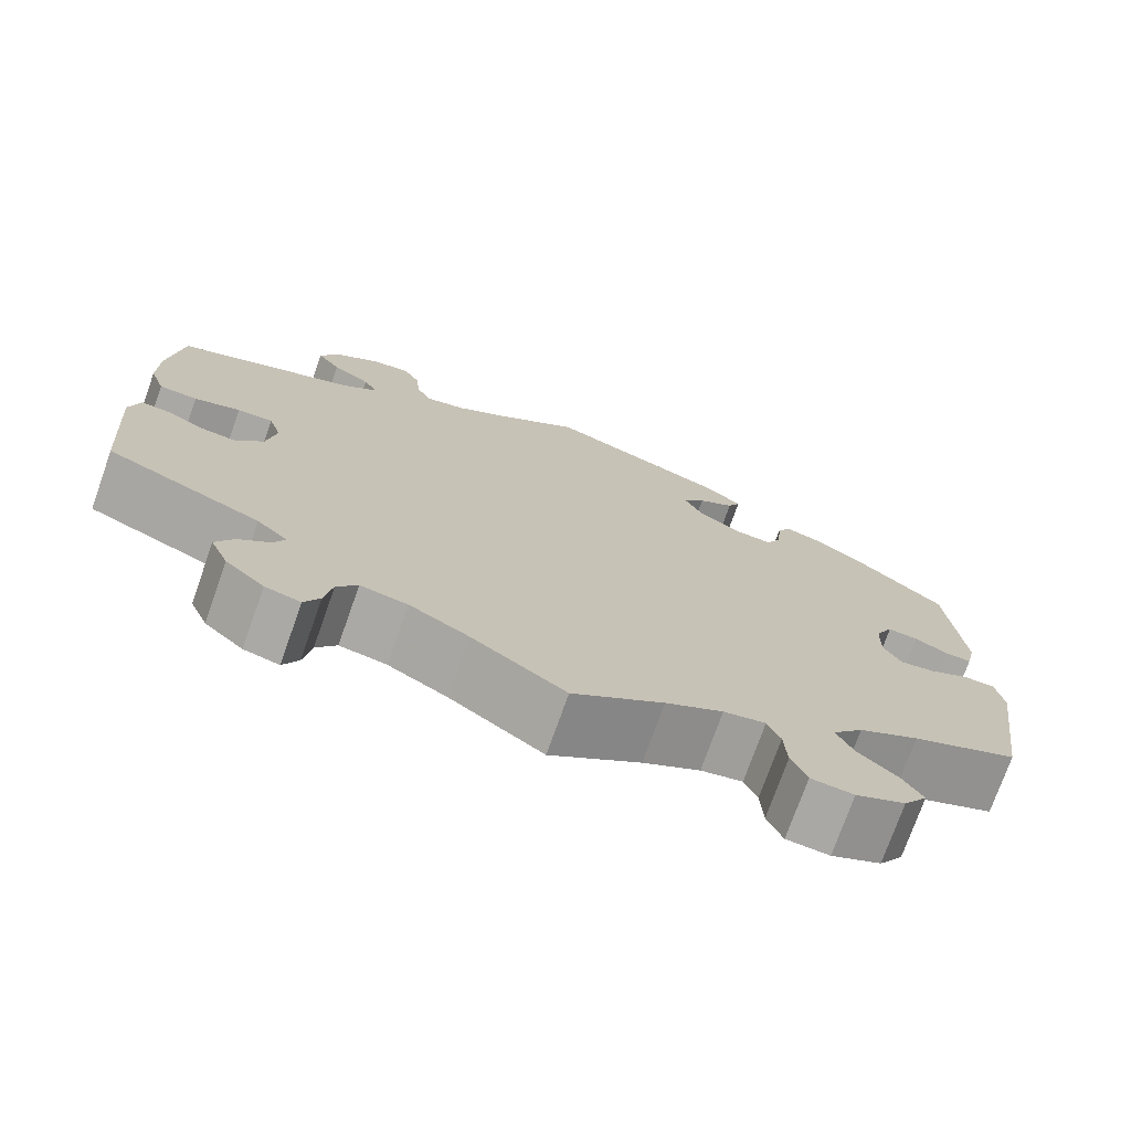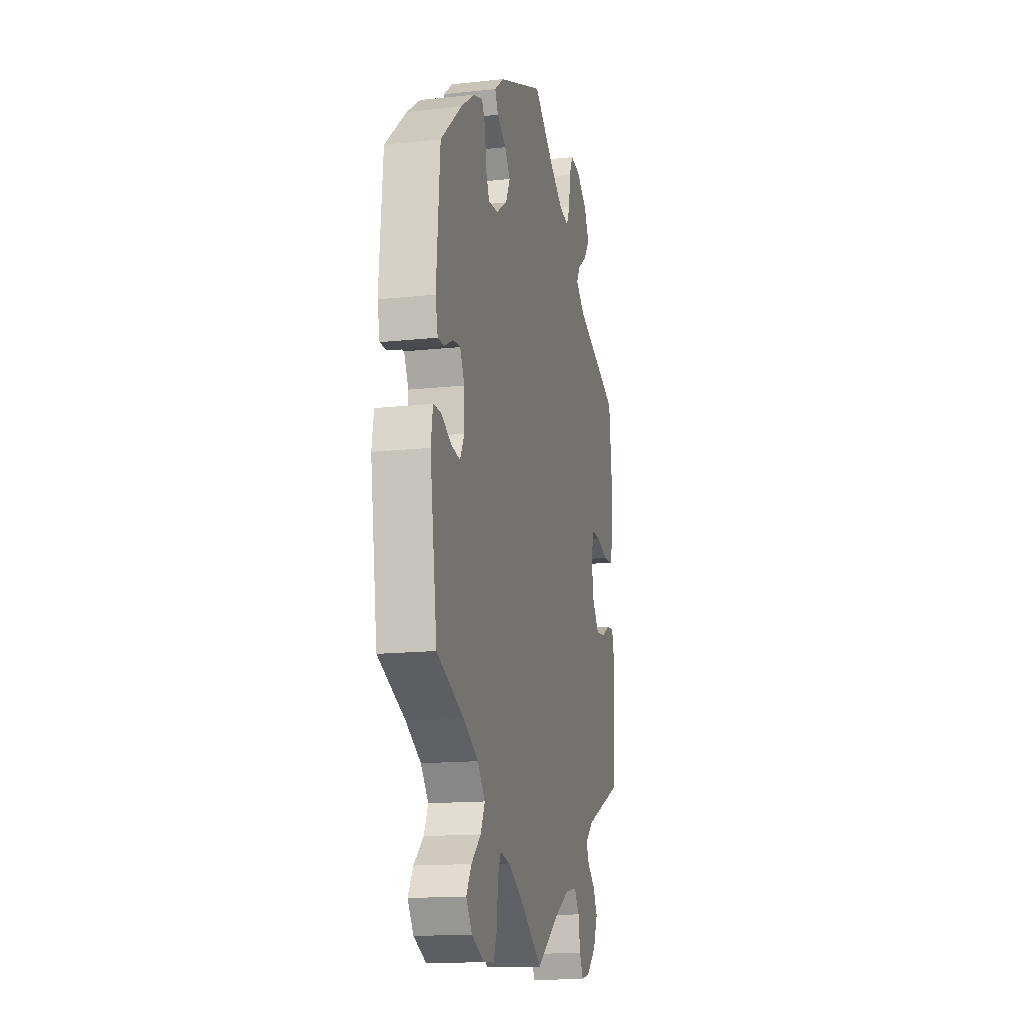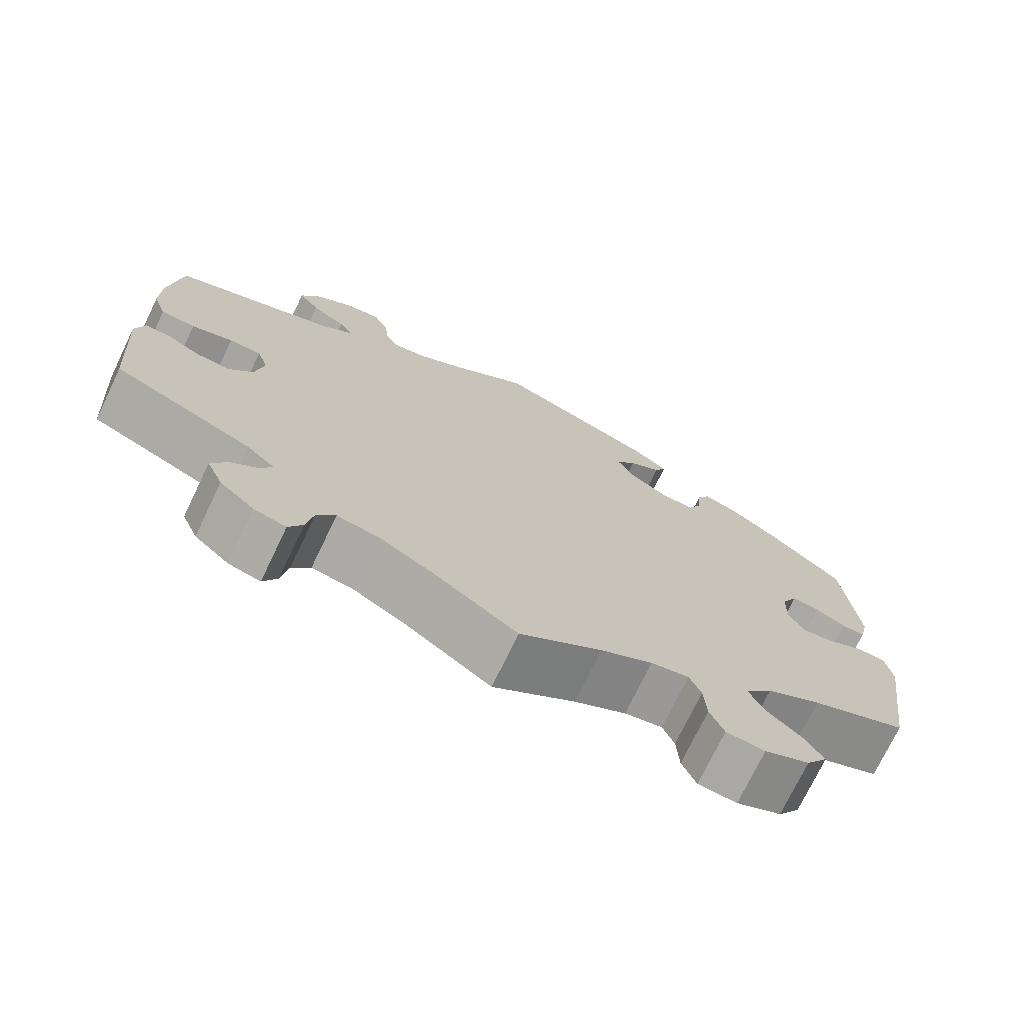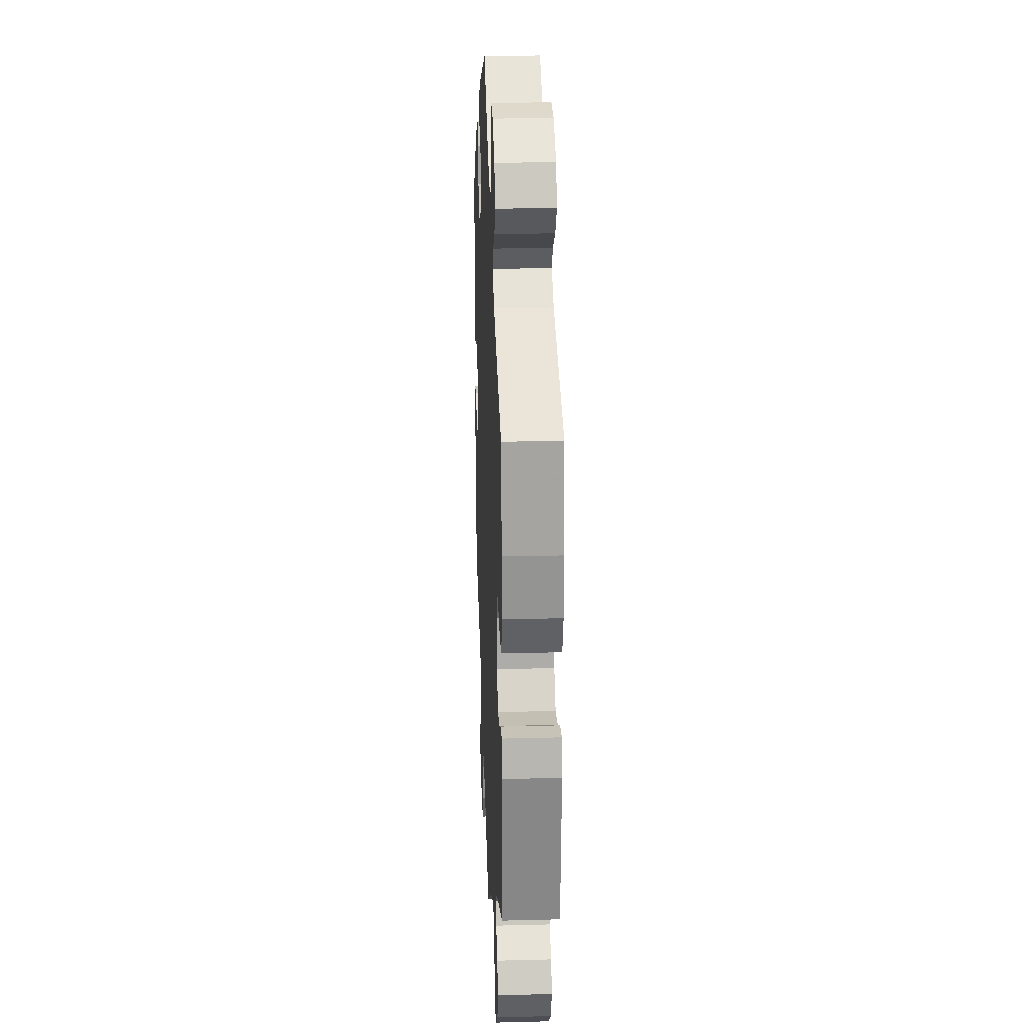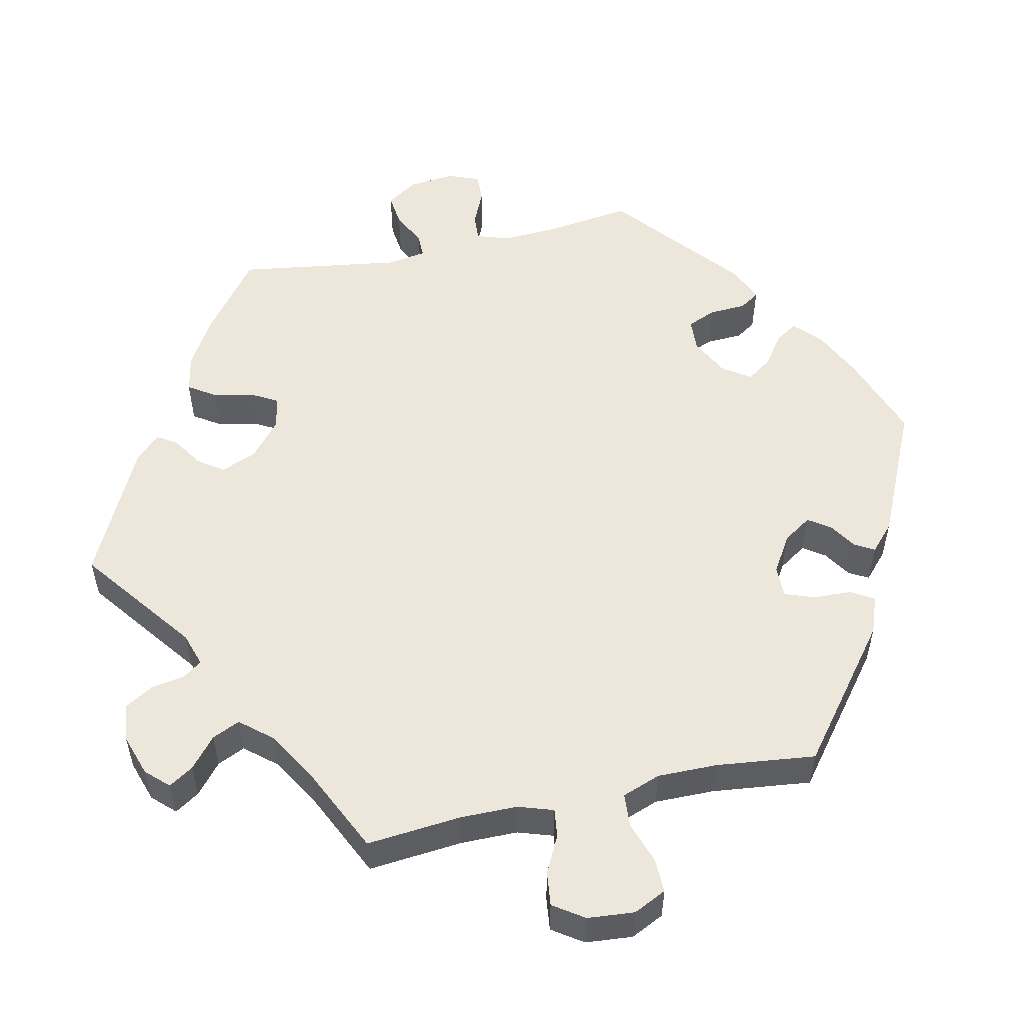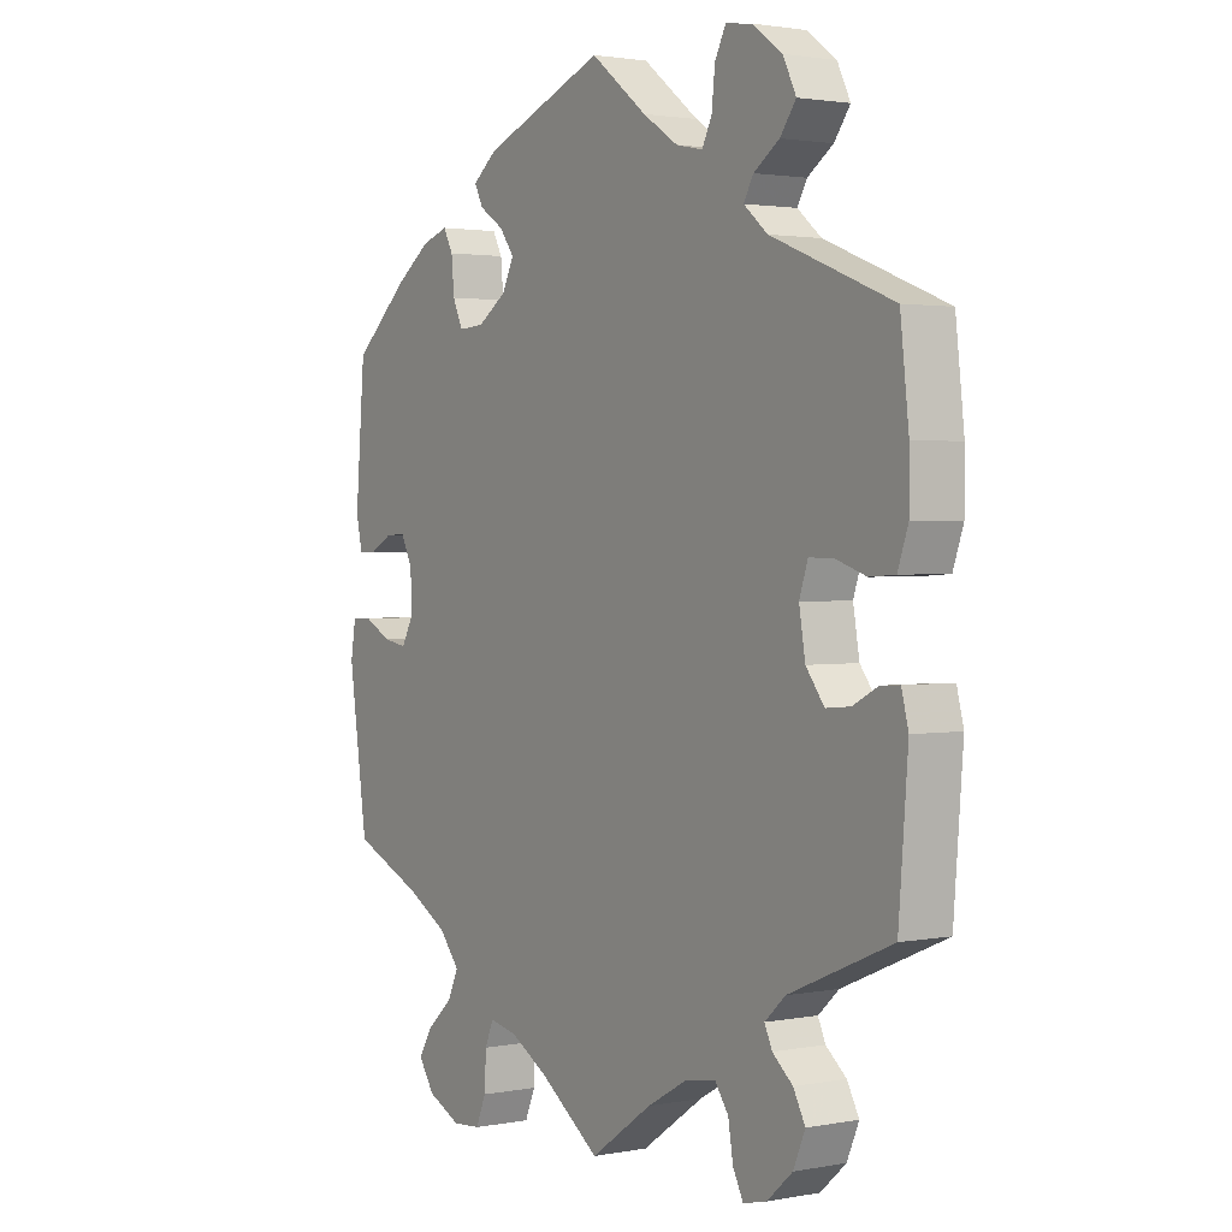
<metadata>
{"format":"obj","ext":"obj","renderer":"f3d","projection":"perspective","resolution":1024,"background":"white","views":[{"elev":-74.5,"azim":160.5,"up":"+Z"},{"elev":-15.0,"azim":-77.0,"up":"+Z"},{"elev":-73.9,"azim":154.3,"up":"+Z"},{"elev":23.2,"azim":87.6,"up":"+Z"},{"elev":52.5,"azim":-162.5,"up":"+Y"},{"elev":2.0,"azim":56.2,"up":"+Z"}]}
</metadata>
<code>
v 0.537 0.07 -0.31
v -0.215 0.07 0.536
v 0.37 0.07 -0.479
v 0.537 0.07 0.31
v -0.57 0.07 -0.082
v 0.552 0.07 0.178
v -0.477 0.07 -0.051
v 0.541 0.07 -0.059
v 0.208 0.07 0.493
v -0.2 0.07 0.444
v 0 0.07 0.62
v 0.334 0.07 -0.449
v -0.305 0.07 -0.447
v 0.324 0.07 0.394
v 0.552 0.07 0.1
v -0.258 0.07 0.502
v -0.377 0.07 0.44
v 0.225 0.07 0.528
v 0.257 0.07 -0.529
v 0.489 0.07 0.045
v 0.299 0.07 0.459
v 0 0.07 -0.62
v -0.512 0.07 0.059
v 0.534 0.07 0.048
v -0.412 0.07 -0.364
v 0.372 0.07 0.528
v 0.109 0.07 -0.544
v -0.439 0.07 0.396
v -0.325 0.07 -0.489
v -0.554 0.07 0.108
v -0.258 0.07 -0.633
v 0.389 0.07 -0.046
v -0.537 0.07 -0.31
v -0.414 0.07 -0.019
v 0.553 0.07 -0.106
v -0.309 0.07 0.369
v 0.233 0.07 -0.495
v -0.537 0.07 0.31
v -0.106 0.07 -0.545
v 0.357 0.07 -0.387
v -0.314 0.07 0.423
v -0.543 0.07 0.059
v -0.243 0.07 0.472
v -0.246 0.07 0.333
v 0.464 0.07 -0.084
v 0.421 0.07 -0.088
v 0.391 0.07 -0.518
v -0.394 0.07 -0.569
v -0.435 0.07 -0.058
v -0.291 0.07 0.33
v -0.416 0.07 0.041
v -0.195 0.07 0.367
v -0.366 0.07 -0.61
v -0.37 0.07 -0.529
v 0.266 0.07 -0.582
v -0.173 0.07 -0.507
v 0.282 0.07 0.429
v -0.331 0.07 0.455
v 0.325 0.07 -0.607
v 0.297 0.07 0.613
v 0.378 0.07 0.018
v -0.473 0.07 0.08
v 0.508 0.07 -0.061
v 0.231 0.07 0.583
v -0.237 0.07 -0.533
v -0.437 0.07 0.083
v -0.222 0.07 -0.497
v 0.435 0.07 0.063
v 0.25 0.07 0.62
v -0.561 0.07 -0.027
v 0.321 0.07 -0.42
v 0.284 0.07 -0.617
v 0.349 0.07 0.575
v 0.178 0.07 -0.505
v -0.341 0.07 -0.404
v -0.24 0.07 -0.59
v 0.344 0.07 0.49
v 0.099 0.07 0.543
v -0.308 0.07 -0.637
v -0.174 0.07 0.409
v -0.525 0.07 -0.026
v 0.161 0.07 0.503
v 0.393 0.07 0.063
v 0.37 0.07 -0.567
v 0.537 -0 -0.31
v -0.215 -0 0.536
v 0.37 -0 -0.479
v 0.537 -0 0.31
v -0.57 -0 -0.082
v 0.552 -0 0.178
v -0.477 -0 -0.051
v 0.541 -0 -0.059
v 0.208 -0 0.493
v -0.2 -0 0.444
v 0 -0 0.62
v 0.334 -0 -0.449
v -0.305 -0 -0.447
v 0.324 -0 0.394
v 0.552 -0 0.1
v -0.258 -0 0.502
v -0.377 -0 0.44
v 0.225 -0 0.528
v 0.257 -0 -0.529
v 0.489 -0 0.045
v 0.299 -0 0.459
v 0 -0 -0.62
v -0.512 -0 0.059
v 0.534 -0 0.048
v -0.412 -0 -0.364
v 0.372 -0 0.528
v 0.109 -0 -0.544
v -0.439 -0 0.396
v -0.325 -0 -0.489
v -0.554 -0 0.108
v -0.258 -0 -0.633
v 0.389 -0 -0.046
v -0.537 -0 -0.31
v -0.414 -0 -0.019
v 0.553 -0 -0.106
v -0.309 -0 0.369
v 0.233 -0 -0.495
v -0.537 -0 0.31
v -0.106 -0 -0.545
v 0.357 -0 -0.387
v -0.314 -0 0.423
v -0.543 -0 0.059
v -0.243 -0 0.472
v -0.246 -0 0.333
v 0.464 -0 -0.084
v 0.421 -0 -0.088
v 0.391 -0 -0.518
v -0.394 -0 -0.569
v -0.435 -0 -0.058
v -0.291 -0 0.33
v -0.416 -0 0.041
v -0.195 -0 0.367
v -0.366 -0 -0.61
v -0.37 -0 -0.529
v 0.266 -0 -0.582
v -0.173 -0 -0.507
v 0.282 -0 0.429
v -0.331 -0 0.455
v 0.325 -0 -0.607
v 0.297 -0 0.613
v 0.378 -0 0.018
v -0.473 -0 0.08
v 0.508 -0 -0.061
v 0.231 -0 0.583
v -0.237 -0 -0.533
v -0.437 -0 0.083
v -0.222 -0 -0.497
v 0.435 -0 0.063
v 0.25 -0 0.62
v -0.561 -0 -0.027
v 0.321 -0 -0.42
v 0.284 -0 -0.617
v 0.349 -0 0.575
v 0.178 -0 -0.505
v -0.341 -0 -0.404
v -0.24 -0 -0.59
v 0.344 -0 0.49
v 0.099 -0 0.543
v -0.308 -0 -0.637
v -0.174 -0 0.409
v -0.525 -0 -0.026
v 0.161 -0 0.503
v 0.393 -0 0.063
v 0.37 -0 -0.567
f 2 11 78
f 10 43 16 2
f 80 10 2 78
f 52 80 78 82
f 44 52 82 9
f 17 58 41 36
f 17 36 50
f 28 17 50
f 38 28 50
f 30 38 50 44
f 62 23 42 30
f 66 62 30 44
f 5 70 81 7
f 25 33 5 7
f 75 25 7 49
f 13 75 49 34
f 53 48 54 29
f 53 29 13
f 79 53 13
f 65 76 31 79
f 67 65 79 13
f 56 67 13 34
f 27 22 39
f 74 27 39 56
f 37 74 56 34
f 59 72 55 19
f 59 19 37
f 84 59 37
f 12 3 47 84
f 71 12 84 37
f 40 71 37 34
f 45 63 8 35
f 46 45 35 1
f 32 46 1 40
f 15 24 20 68
f 15 68 83
f 14 4 6 15
f 57 14 15 83
f 73 26 77 21
f 73 21 57
f 60 73 57
f 18 64 69 60
f 9 18 60 57
f 51 66 44 9
f 61 32 40 34
f 83 61 34 51
f 9 57 83 51
f 162 95 86
f 86 100 127 94
f 162 86 94 164
f 166 162 164 136
f 93 166 136 128
f 120 125 142 101
f 134 120 101
f 134 101 112
f 134 112 122
f 128 134 122 114
f 114 126 107 146
f 128 114 146 150
f 91 165 154 89
f 91 89 117 109
f 133 91 109 159
f 118 133 159 97
f 113 138 132 137
f 97 113 137
f 97 137 163
f 163 115 160 149
f 97 163 149 151
f 118 97 151 140
f 123 106 111
f 140 123 111 158
f 118 140 158 121
f 103 139 156 143
f 121 103 143
f 121 143 168
f 168 131 87 96
f 121 168 96 155
f 118 121 155 124
f 119 92 147 129
f 85 119 129 130
f 124 85 130 116
f 152 104 108 99
f 167 152 99
f 99 90 88 98
f 167 99 98 141
f 105 161 110 157
f 141 105 157
f 141 157 144
f 144 153 148 102
f 141 144 102 93
f 93 128 150 135
f 118 124 116 145
f 135 118 145 167
f 135 167 141 93
f 78 162 166 82
f 82 166 93 9
f 9 93 102 18
f 18 102 148 64
f 64 148 153 69
f 69 153 144 60
f 60 144 157 73
f 73 157 110 26
f 26 110 161 77
f 77 161 105 21
f 21 105 141 57
f 57 141 98 14
f 14 98 88 4
f 4 88 90 6
f 6 90 99 15
f 15 99 108 24
f 24 108 104 20
f 20 104 152 68
f 68 152 167 83
f 83 167 145 61
f 61 145 116 32
f 32 116 130 46
f 46 130 129 45
f 45 129 147 63
f 63 147 92 8
f 8 92 119 35
f 35 119 85 1
f 1 85 124 40
f 40 124 155 71
f 71 155 96 12
f 12 96 87 3
f 3 87 131 47
f 47 131 168 84
f 84 168 143 59
f 59 143 156 72
f 72 156 139 55
f 55 139 103 19
f 19 103 121 37
f 37 121 158 74
f 74 158 111 27
f 27 111 106 22
f 22 106 123 39
f 39 123 140 56
f 56 140 151 67
f 67 151 149 65
f 65 149 160 76
f 76 160 115 31
f 31 115 163 79
f 79 163 137 53
f 53 137 132 48
f 48 132 138 54
f 54 138 113 29
f 29 113 97 13
f 13 97 159 75
f 75 159 109 25
f 25 109 117 33
f 33 117 89 5
f 5 89 154 70
f 70 154 165 81
f 81 165 91 7
f 7 91 133 49
f 49 133 118 34
f 34 118 135 51
f 51 135 150 66
f 66 150 146 62
f 62 146 107 23
f 23 107 126 42
f 42 126 114 30
f 30 114 122 38
f 38 122 112 28
f 28 112 101 17
f 17 101 142 58
f 58 142 125 41
f 41 125 120 36
f 36 120 134 50
f 50 134 128 44
f 44 128 136 52
f 52 136 164 80
f 80 164 94 10
f 10 94 127 43
f 43 127 100 16
f 16 100 86 2
f 2 86 95 11
f 11 95 162 78

</code>
